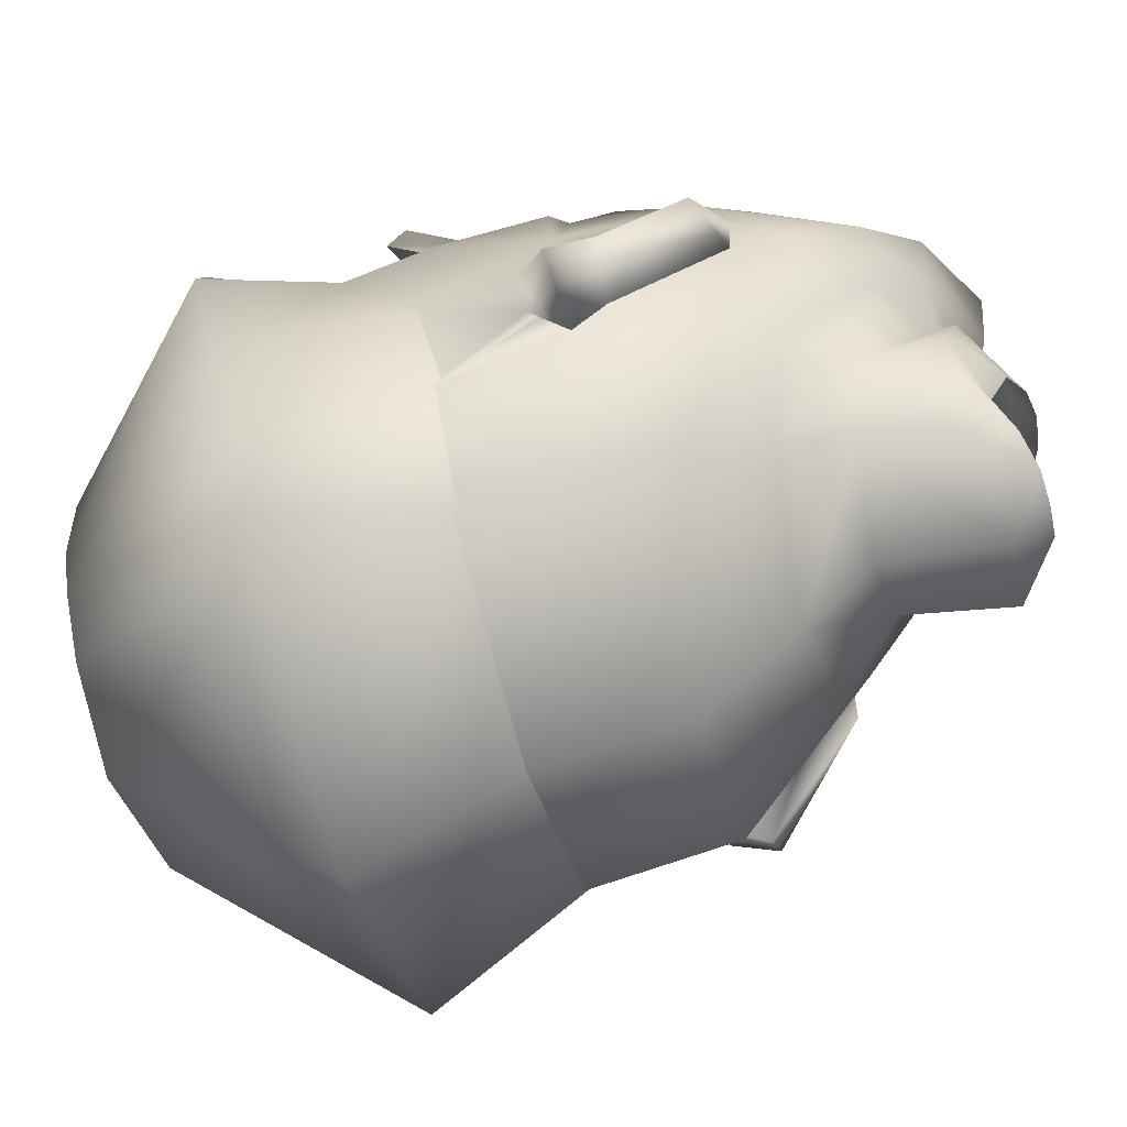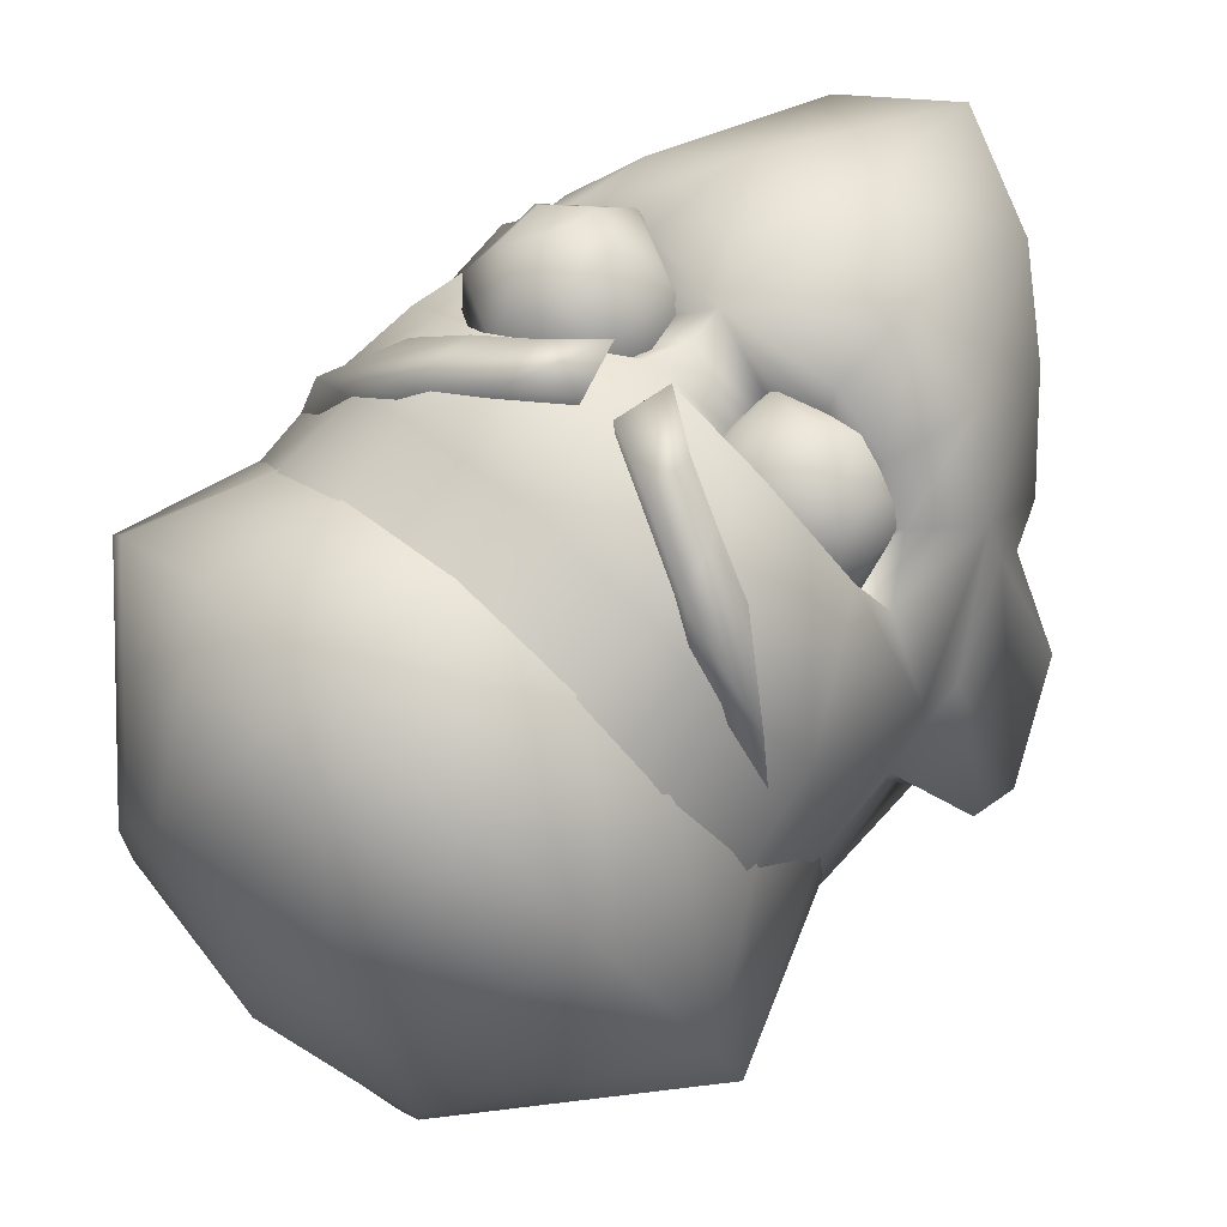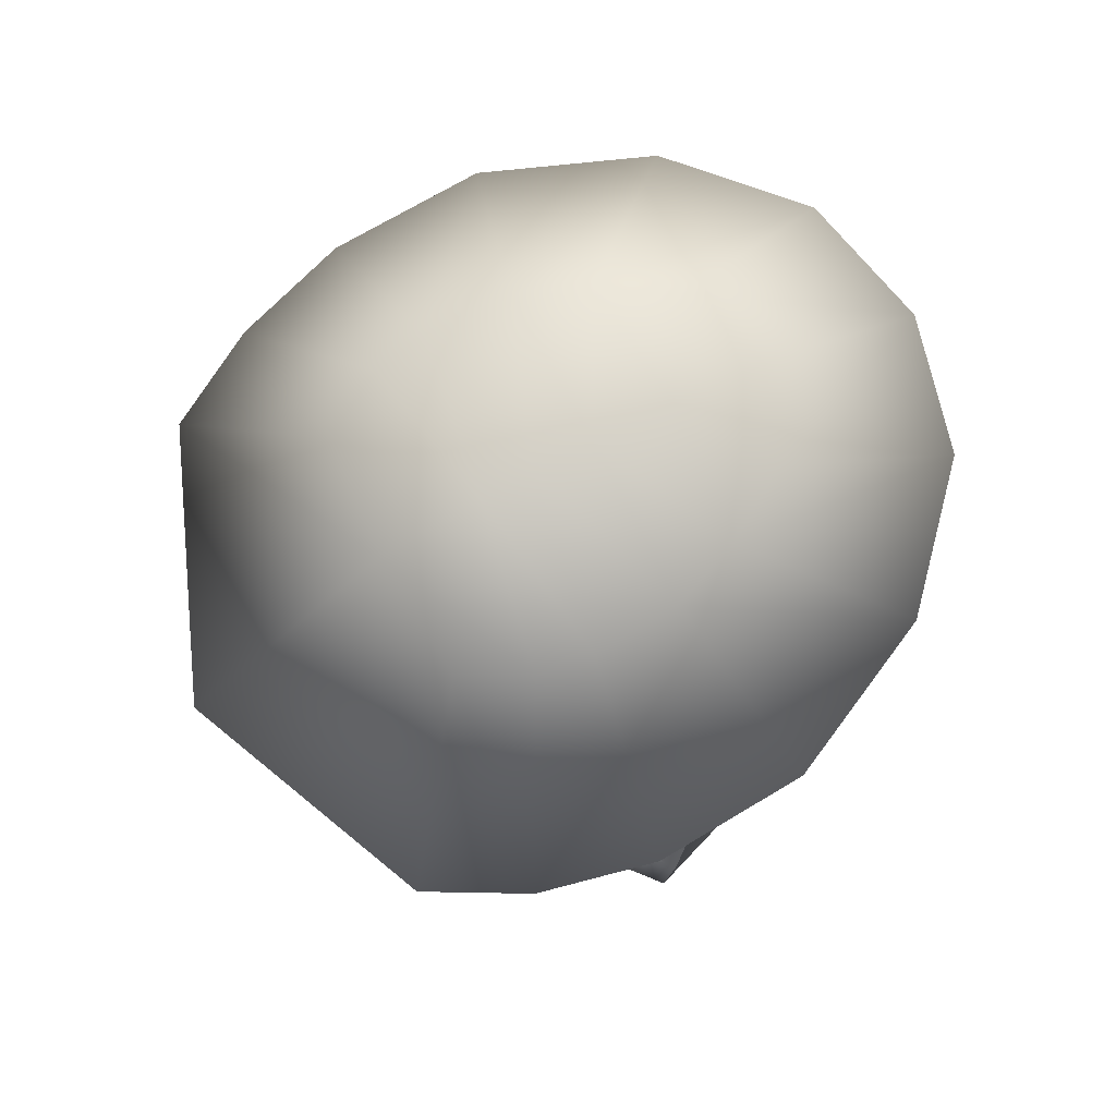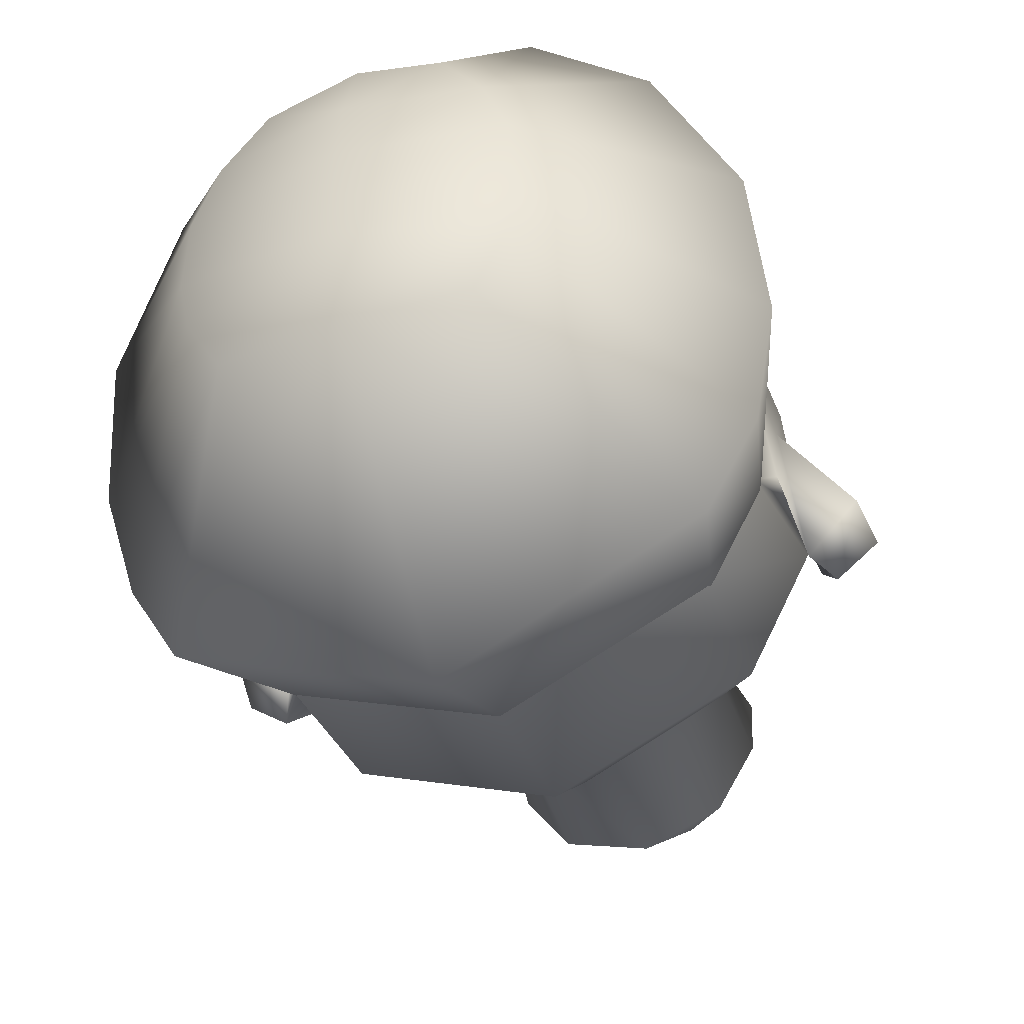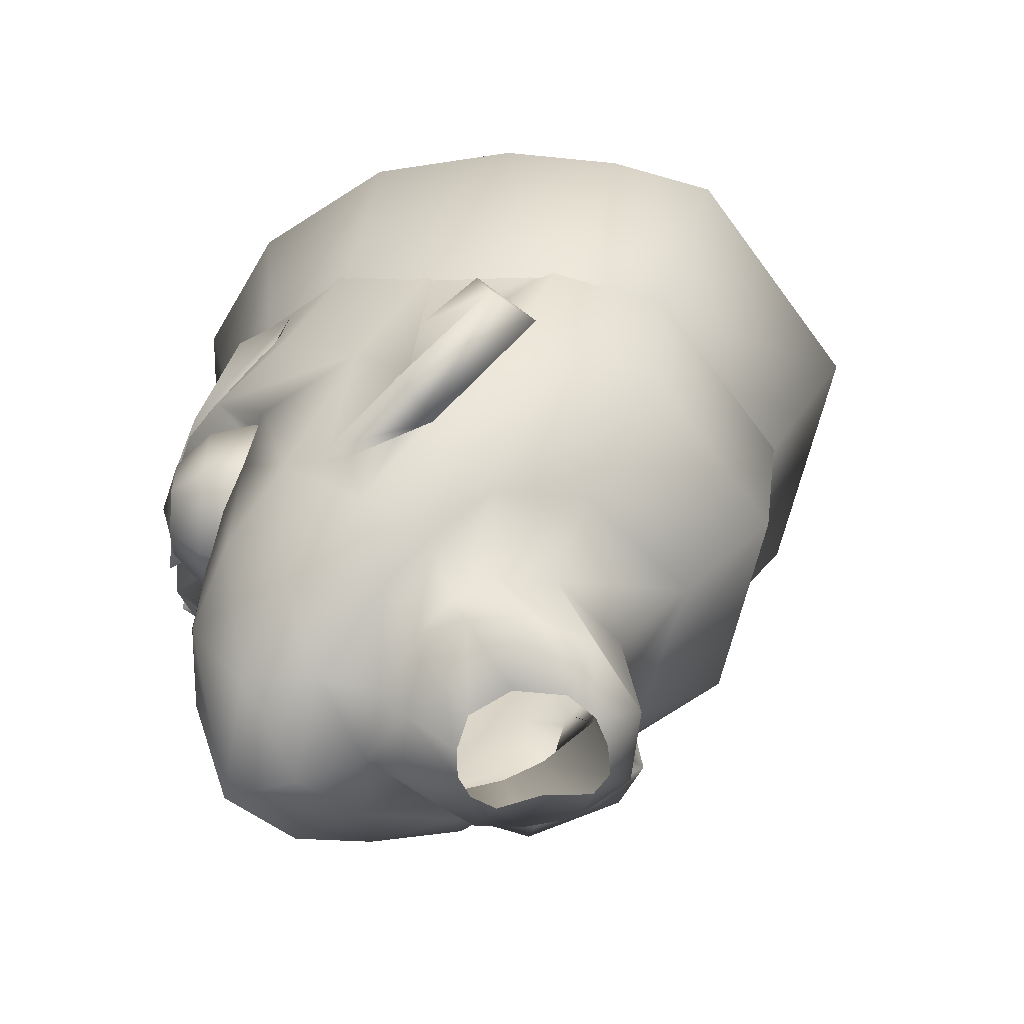
<metadata>
{"format":"obj","ext":"obj","renderer":"f3d","projection":"perspective","resolution":1024,"background":"white","views":[{"elev":-56.2,"azim":-74.5,"up":"+Z"},{"elev":65.8,"azim":-138.1,"up":"+Z"},{"elev":79.0,"azim":-117.6,"up":"+Y"},{"elev":-46.2,"azim":-159.0,"up":"+Z"},{"elev":-56.9,"azim":102.3,"up":"+Y"}]}
</metadata>
<code>
o upper_body.002_Cube.002
v 0.09867 2.137 0.2693
v 0.09184 2.163 0.2442
v 0.08251 2.172 0.2099
v 0.07318 2.163 0.1755
v 0.1012 2.101 0.2785
v 0.1284 2.119 0.2612
v 0.1433 2.132 0.2302
v 0.142 2.137 0.1937
v 0.1247 2.132 0.1615
v 0.1284 2.083 0.2612
v 0.1433 2.07 0.2302
v 0.142 2.066 0.1937
v 0.1247 2.07 0.1615
v 0.09867 2.066 0.2693
v 0.09184 2.04 0.2442
v 0.08251 2.03 0.2099
v 0.07318 2.04 0.1755
v 0.06894 2.083 0.2774
v 0.04035 2.07 0.2582
v 0.02305 2.066 0.226
v 0.02168 2.07 0.1895
v 0.06894 2.119 0.2774
v 0.04035 2.132 0.2582
v 0.02305 2.137 0.226
v 0.02168 2.132 0.1895
v 0.05692 2.16 0.2921
v 0.09115 2.178 0.2804
v 0.1258 2.194 0.2559
v 0.1681 2.231 0.2085
v 0.1042 2.22 0.263
v 0.05324 2.193 0.2885
v 0.0123 2.173 0.2976
v 0.06655 2.168 0.2475
v 0.1008 2.186 0.2358
v 0.1355 2.202 0.2113
v 0.1777 2.239 0.1639
v 0.1138 2.228 0.2184
v 0.06287 2.201 0.2439
v 0.02194 2.181 0.2531
v 0.0225 2.136 0.3012
v 0.03213 2.144 0.2567
v -0.09867 2.137 0.2438
v -0.09184 2.163 0.2187
v -0.08251 2.172 0.1844
v -0.07318 2.163 0.1501
v -0.1012 2.101 0.253
v -0.1284 2.119 0.2358
v -0.1433 2.132 0.2047
v -0.142 2.137 0.1682
v -0.1247 2.132 0.1361
v -0.1284 2.083 0.2358
v -0.1433 2.07 0.2047
v -0.142 2.066 0.1682
v -0.1247 2.07 0.1361
v -0.09867 2.066 0.2438
v -0.09184 2.04 0.2187
v -0.08251 2.03 0.1844
v -0.07318 2.04 0.1501
v -0.06894 2.083 0.2519
v -0.04035 2.07 0.2327
v -0.02305 2.066 0.2005
v -0.02168 2.07 0.1641
v -0.06894 2.119 0.2519
v -0.04035 2.132 0.2327
v -0.02305 2.137 0.2005
v -0.02168 2.132 0.1641
v -0.05415 2.16 0.296
v -0.08911 2.178 0.2866
v -0.1254 2.194 0.2646
v -0.1708 2.231 0.2203
v -0.1033 2.22 0.2701
v -0.05073 2.193 0.2921
v -0.009256 2.173 0.2984
v -0.06684 2.168 0.2522
v -0.1018 2.186 0.2428
v -0.1381 2.202 0.2208
v -0.1835 2.239 0.1765
v -0.116 2.228 0.2263
v -0.06342 2.201 0.2483
v -0.02195 2.181 0.2546
v -0.01918 2.136 0.3027
v -0.03188 2.144 0.2589
v 0.08738 2.173 0.2808
v 0.1216 2.172 0.2592
v 0.1517 2.166 0.2261
v 0.1475 2.067 0.195
v 0.119 2.052 0.2177
v 0.07595 2.046 0.243
v 0 2.075 0.2814
v 0.1269 1.991 0.206
v 0.0675 1.973 0.2489
v 0.1659 2.111 0.1779
v 0.1023 2.13 0.1868
v 0.07377 2.071 0.1993
v 0.05306 2.128 0.2133
v 0.07879 2.131 0.2011
v 0.1206 2.127 0.1739
v 0.1202 2.082 0.1733
v 0.09987 2.074 0.1855
v 0.04955 2.075 0.2116
v 0.1268 2.107 0.1675
v 0.04016 2.1 0.2156
v 0.1978 2.072 0.05122
v 0.1866 2.202 0.1512
v 0.1406 2.23 0.2164
v 0.09178 2.233 0.2562
v 0.1776 2.016 0.1161
v 0.202 2.073 0.02351
v 0.1778 1.998 0.098
v 0.1229 1.918 0.1531
v 0.07568 1.88 0.1987
v 0.1509 2.079 -0.1299
v 0.2042 2.352 0.06763
v 0.1578 2.317 -0.1591
v 0.08381 2.382 0.2293
v 0.2083 2.331 -0.0269
v 0.1907 2.318 -0.09895
v 0 2.312 -0.2269
v 0.1573 2.373 0.1646
v 0.1008 2.456 -0.01448
v 0.09807 2.458 0.03786
v 0.09546 2.452 -0.0476
v 0.07441 2.449 -0.08667
v 0.08204 2.46 0.08046
v 0.0552 2.458 0.1224
v 0.1366 1.98 -0.002245
v 0.1303 1.945 0.04602
v 0.1134 1.917 0.08389
v 0.06539 1.883 0.1436
v 0.1063 1.997 -0.06605
v 0.08934 1.939 0.008076
v 0.08712 1.922 0.03947
v 0.07513 1.905 0.06727
v 0.04421 1.883 0.1029
v 0.06827 1.95 -0.03524
v 0.0381 1.846 0.03721
v 0.04039 1.846 -0.03559
v 0.04322 1.859 0.003964
v 0.08394 1.87 0.06044
v 0.0961 1.874 -0.01545
v 0.09874 1.877 0.02571
v 0.04086 1.853 0.08202
v 0.06363 1.868 -0.06262
v 0.02221 1.838 -0.05264
v -0.08738 2.138 0.2808
v -0.1216 2.137 0.2592
v -0.1517 2.131 0.2261
v -0.1475 2.082 0.2159
v -0.119 2.068 0.2386
v -0.07595 2.061 0.2639
v -0.1269 1.991 0.206
v -0.0675 1.973 0.2489
v -0.1659 2.111 0.1779
v 0 2.096 0.2733
v -0.1023 2.13 0.1868
v -0.07377 2.071 0.1993
v -0.05306 2.128 0.2133
v -0.07879 2.131 0.2011
v -0.1206 2.127 0.1739
v -0.1202 2.082 0.1733
v -0.09987 2.074 0.1855
v -0.04955 2.075 0.2116
v -0.1268 2.107 0.1675
v -0.04016 2.1 0.2156
v -0.1978 2.072 0.05122
v -0.1866 2.202 0.1512
v -0.1406 2.23 0.2164
v -0.09178 2.233 0.2562
v 0 1.967 0.2652
v -0.1776 2.016 0.1161
v 0 2.234 0.2771
v -0.202 2.073 0.02351
v -0.1778 1.998 0.098
v -0.1229 1.918 0.1531
v -0.07568 1.88 0.1987
v -0.1509 2.079 -0.1299
v 0 2.076 -0.1951
v -0.2042 2.352 0.06763
v -0.1578 2.317 -0.1591
v -0.08381 2.382 0.2293
v -0.2083 2.331 -0.0269
v -0.1907 2.318 -0.09895
v -0.1573 2.373 0.1646
v -0 2.38 0.2499
v -0.1008 2.456 -0.01448
v -0.09807 2.458 0.03786
v -0.09546 2.452 -0.0476
v -0.07441 2.449 -0.08667
v -0.08204 2.46 0.08046
v -0.0552 2.458 0.1224
v 0 2.455 0.1436
v 0 2.458 -0.09272
v -0.1366 1.98 -0.002245
v -0.1303 1.945 0.04602
v -0.1134 1.917 0.08389
v -0.06539 1.883 0.1436
v -0.1063 1.997 -0.06605
v 0 2.006 -0.125
v 0 2.133 0.3014
v 0 1.848 0.2296
v 0 2.47 0.08611
v 0 2.475 0.03728
v 0 2.474 0.00054
v 0 2.472 -0.03096
v 0 1.852 0.1747
v -0.08934 1.939 0.008076
v -0.08712 1.922 0.03947
v -0.07513 1.905 0.06727
v -0.04421 1.883 0.1029
v -0.06827 1.95 -0.03524
v 0 1.955 -0.07029
v 0 1.865 0.1239
v -0.05228 1.846 -0.03597
v -0.04997 1.845 0.03605
v -0.05567 1.858 0.003131
v -0.08394 1.87 0.06044
v -0.0961 1.874 -0.01545
v -0.09874 1.877 0.02571
v -0.04086 1.853 0.08202
v -0.003372 1.837 -0.05632
v -0.003372 1.831 0.0542
v 0 1.864 -0.08276
v -0.06363 1.868 -0.06262
v -0.03035 1.838 -0.05271
v 0 1.844 0.09537
v 0.018 1.834 0.05023
v -0.02613 1.834 0.0499
v 0.1543 2.198 -0.1445
v 0.1967 2.132 0.007019
v -0.1967 2.132 0.007019
v -0 2.307 0.2635
v 0.149 2.301 0.1905
v -0.149 2.301 0.1905
v -0.1954 2.277 0.1094
v 0.1954 2.277 0.1094
v 0.0878 2.307 0.2427
v -0.0878 2.307 0.2427
v -0.1543 2.198 -0.1445
v 0.2013 2.139 0.0432
v -0.2013 2.139 0.0432
v 0 2.194 -0.211
v 0.1626 1.96 0.09109
v 0.167 2.02 0.153
v -0.1626 1.96 0.09109
v -0.167 2.02 0.153
v 0.2 2.113 0.09284
v -0.2 2.113 0.09284
v 0.203 2.085 -0.03398
v -0.203 2.085 -0.03398
v 0.1969 2.202 -0.06647
v -0.1969 2.202 -0.06647
v -0.2041 2.222 0.03297
v 0.2041 2.222 0.03297
v 0.2531 2.072 -0.02535
v 0.2206 2.073 -0.05307
v -0.2531 2.072 -0.02535
v -0.2206 2.073 -0.05307
v 0.1942 1.998 0.03054
v 0.2272 2.016 0.04868
v -0.1942 1.998 0.03054
v -0.2272 2.016 0.04868
v 0.2068 2.1 -0.04966
v -0.2068 2.1 -0.04966
v -0.248 2.107 -0.01348
v 0.248 2.107 -0.01348
v 0.2433 2.347 0.07515
v 0.188 2.305 -0.195
v 0.09986 2.382 0.2677
v 0.2482 2.322 -0.03747
v 0.2272 2.306 -0.1233
v 0 2.299 -0.2758
v 0.1875 2.372 0.1906
v 0.1201 2.47 -0.02267
v 0.1168 2.473 0.03968
v 0.1137 2.466 -0.06214
v 0.08866 2.462 -0.1087
v 0.09775 2.475 0.09044
v 0.06578 2.472 0.1404
v -0.2433 2.347 0.07515
v -0.188 2.305 -0.195
v -0.09986 2.382 0.2677
v -0.2482 2.322 -0.03747
v -0.2272 2.306 -0.1233
v -0.1875 2.372 0.1906
v -0 2.38 0.2924
v -0.1201 2.47 -0.02267
v -0.1168 2.473 0.03968
v -0.1137 2.466 -0.06214
v -0.08866 2.462 -0.1087
v -0.09775 2.475 0.09044
v -0.06578 2.472 0.1404
v 0 2.47 0.1657
v 0 2.473 -0.1159
v 0 2.488 0.09718
v 0 2.493 0.03899
v 0 2.493 -0.004782
v 0 2.49 -0.04232
v 0.1517 2.174 -0.1358
v -0 2.282 0.2652
v 0.1464 2.276 0.1934
v -0.1464 2.276 0.1934
v -0.1921 2.252 0.1137
v 0.1921 2.252 0.1137
v 0.08629 2.282 0.2448
v -0.08629 2.282 0.2448
v -0.1517 2.174 -0.1358
v 0 2.17 -0.2012
v 0.1935 2.178 -0.0591
v -0.1935 2.178 -0.0591
v -0.2006 2.198 0.03863
v 0.2006 2.198 0.03863
f 4 3 8 9
f 2 1 6 7
f 3 2 7 8
f 6 5 14 10
f 8 7 11 12
f 14 5 22 18
f 9 8 12 13
f 7 6 10 11
f 12 11 15 16
f 13 12 16 17
f 11 10 14 15
f 16 15 19 20
f 5 6 1 22
f 17 16 20 21
f 15 14 18 19
f 20 19 23 24
f 21 20 24 25
f 19 18 22 23
f 25 24 3 4
f 23 22 1 2
f 24 23 2 3
f 40 26 31 32
f 26 27 30 31
f 27 28 29 30
f 30 37 38 31
f 31 38 39 32
f 28 35 36 29
f 26 33 34 27
f 27 34 35 28
f 40 41 33 26
f 29 36 37 30
f 40 32 39 41
f 45 50 49 44
f 43 48 47 42
f 44 49 48 43
f 47 51 55 46
f 49 53 52 48
f 55 59 63 46
f 50 54 53 49
f 48 52 51 47
f 53 57 56 52
f 54 58 57 53
f 52 56 55 51
f 57 61 60 56
f 46 63 42 47
f 58 62 61 57
f 56 60 59 55
f 61 65 64 60
f 62 66 65 61
f 60 64 63 59
f 66 45 44 65
f 64 43 42 63
f 65 44 43 64
f 81 73 72 67
f 67 72 71 68
f 68 71 70 69
f 71 72 79 78
f 72 73 80 79
f 69 70 77 76
f 67 68 75 74
f 68 69 76 75
f 81 67 74 82
f 70 71 78 77
f 81 82 80 73
f 199 83 106 171
f 83 84 105 106
f 84 85 104 105
f 92 86 243 246
f 86 87 90 243
f 87 88 91 90
f 85 92 246 104
f 89 88 94 100
f 86 92 101 98
f 83 199 95 96
f 92 85 97 101
f 199 154 102 95
f 87 86 98 99
f 84 83 96 93
f 88 87 99 94
f 85 84 93 97
f 154 89 100 102
f 200 111 91 169
f 111 110 90 91
f 110 242 243 90
f 240 230 263 264
f 235 253 116 113
f 250 117 116 253
f 250 228 114 117
f 228 241 118 114
f 235 232 105 104
f 232 236 106 105
f 236 231 171 106
f 114 118 192 123
f 116 117 122 120
f 184 115 125 191
f 117 114 123 122
f 119 113 121 124
f 113 116 120 121
f 115 119 124 125
f 192 204 122 123
f 204 203 120 122
f 203 202 121 120
f 202 201 124 121
f 201 191 125 124
f 110 111 129 128
f 112 248 126 130
f 248 242 127 126
f 111 200 205 129
f 242 110 128 127
f 177 112 130 198
f 129 205 212 134
f 130 126 131 135
f 126 127 132 131
f 198 130 135 211
f 127 128 133 132
f 128 129 134 133
f 226 136 139 142
f 138 137 140 141
f 136 138 141 139
f 137 144 143 140
f 221 226 142 225
f 144 220 222 143
f 212 225 142 134
f 134 142 139 133
f 133 139 141 132
f 132 141 140 131
f 131 140 143 135
f 135 143 222 211
f 199 171 168 145
f 145 168 167 146
f 146 167 166 147
f 153 247 245 148
f 148 245 151 149
f 149 151 152 150
f 147 166 247 153
f 89 162 156 150
f 148 160 163 153
f 145 158 157 199
f 153 163 159 147
f 199 157 164 154
f 149 161 160 148
f 146 155 158 145
f 150 156 161 149
f 147 159 155 146
f 154 164 162 89
f 200 169 152 175
f 175 152 151 174
f 174 151 245 244
f 173 170 261 260
f 234 178 181 252
f 251 252 181 182
f 251 182 179 238
f 238 179 118 241
f 234 166 167 233
f 233 167 168 237
f 237 168 171 231
f 179 188 192 118
f 181 185 187 182
f 184 191 190 180
f 182 187 188 179
f 183 189 186 178
f 178 186 185 181
f 180 190 189 183
f 192 188 187 204
f 204 187 185 203
f 203 185 186 202
f 202 186 189 201
f 201 189 190 191
f 174 195 196 175
f 176 197 193 249
f 249 193 194 244
f 175 196 205 200
f 244 194 195 174
f 177 198 197 176
f 196 209 212 205
f 197 210 206 193
f 193 206 207 194
f 198 211 210 197
f 194 207 208 195
f 195 208 209 196
f 227 219 216 214
f 215 218 217 213
f 214 216 218 215
f 213 217 223 224
f 221 225 219 227
f 224 223 222 220
f 212 209 219 225
f 209 208 216 219
f 208 207 218 216
f 207 206 217 218
f 206 210 223 217
f 210 211 222 223
f 89 150 152 169
f 89 169 91 88
f 180 237 231 184
f 183 233 237 180
f 178 234 233 183
f 176 238 241 177
f 249 251 238 176
f 229 239 265 262
f 166 234 252 247
f 115 184 231 236
f 119 115 236 232
f 113 119 232 235
f 112 177 241 228
f 248 112 228 250
f 109 108 255 258
f 104 246 253 235
f 109 107 243 242
f 170 173 244 245
f 107 103 246 243
f 165 170 245 247
f 108 109 242 248
f 173 172 249 244
f 229 108 248 250
f 172 230 251 249
f 230 240 252 251
f 103 239 253 246
f 240 165 247 252
f 239 229 250 253
f 258 255 254 259
f 260 261 256 257
f 257 256 264 263
f 255 262 265 254
f 172 173 260 257
f 103 107 259 254
f 239 103 254 265
f 108 229 262 255
f 170 165 256 261
f 165 240 264 256
f 107 109 258 259
f 230 172 257 263
f 303 311 269 266
f 308 270 269 311
f 308 298 267 270
f 298 307 271 267
f 267 271 293 276
f 269 270 275 273
f 285 268 278 292
f 270 267 276 275
f 272 266 274 277
f 266 269 273 274
f 268 272 277 278
f 293 297 275 276
f 297 296 273 275
f 296 295 274 273
f 295 294 277 274
f 294 292 278 277
f 302 279 282 310
f 309 310 282 283
f 309 283 280 306
f 306 280 271 307
f 280 289 293 271
f 282 286 288 283
f 285 292 291 281
f 283 288 289 280
f 284 290 287 279
f 279 287 286 282
f 281 291 290 284
f 293 289 288 297
f 297 288 286 296
f 296 286 287 295
f 295 287 290 294
f 294 290 291 292
f 281 305 299 285
f 284 301 305 281
f 279 302 301 284
f 268 285 299 304
f 272 268 304 300
f 266 272 300 303

</code>
